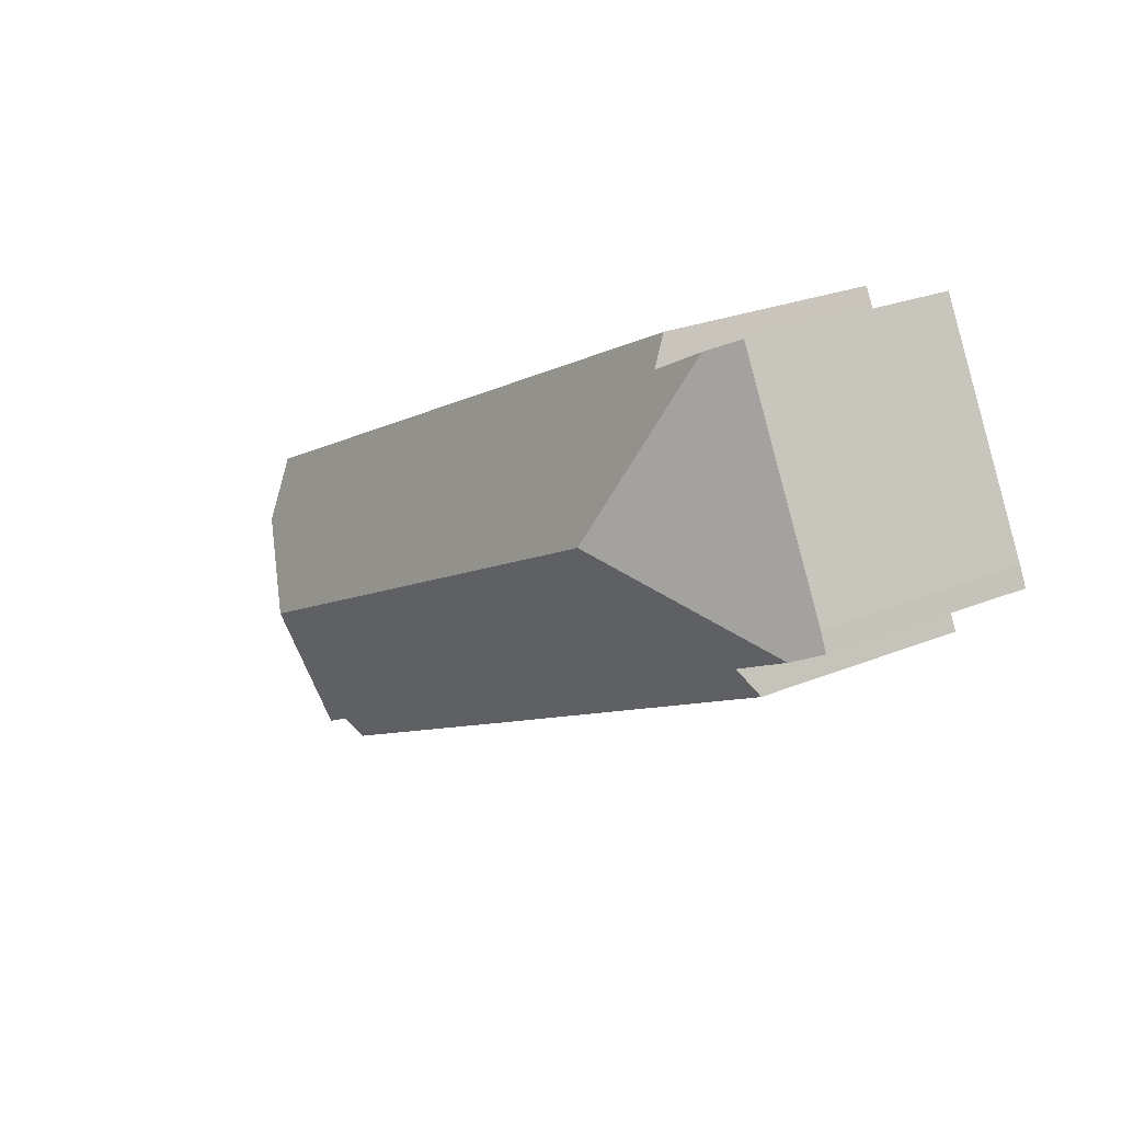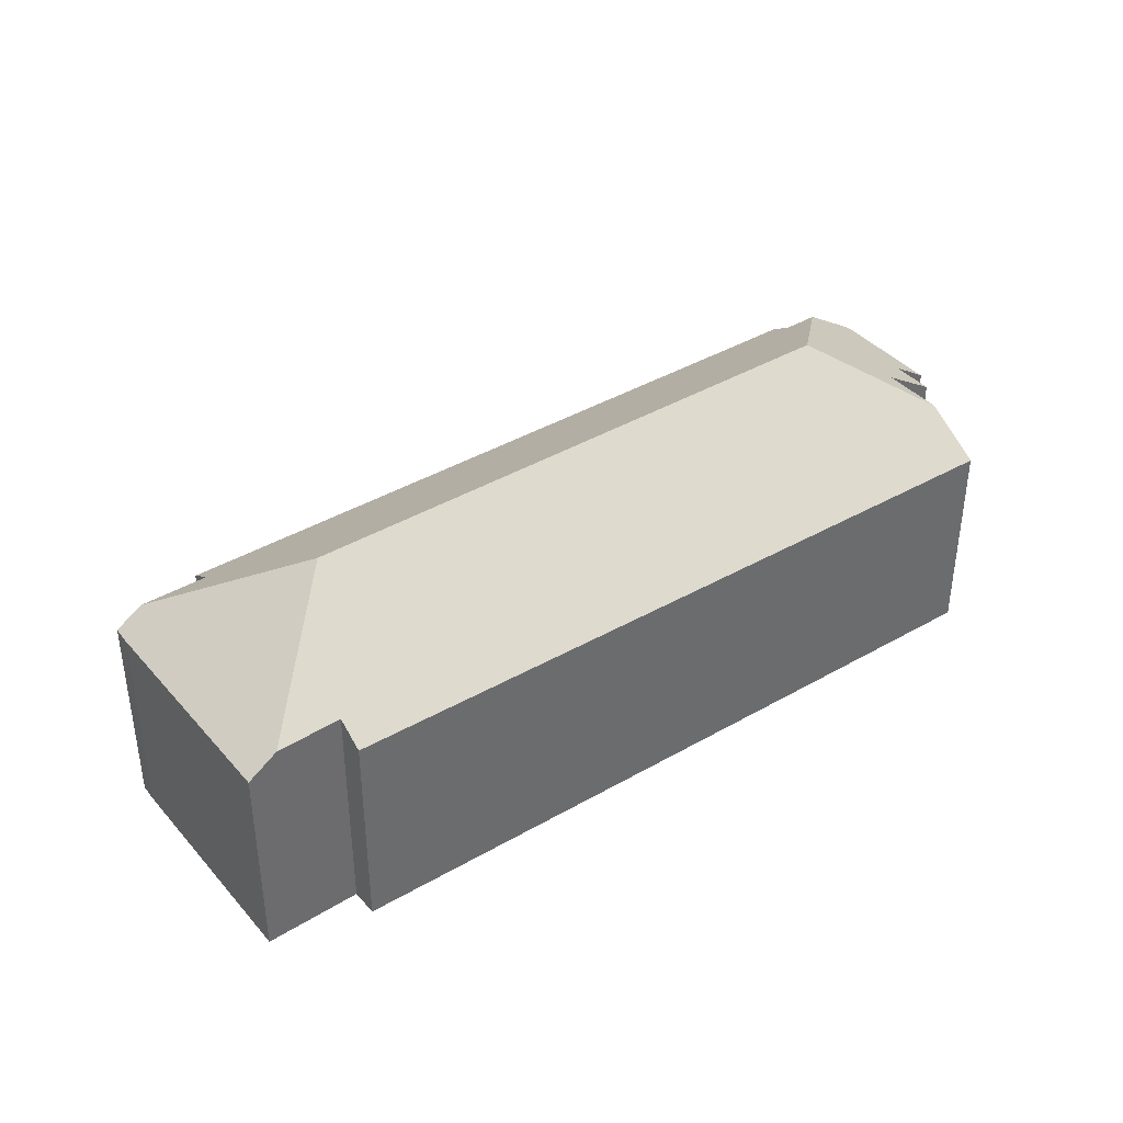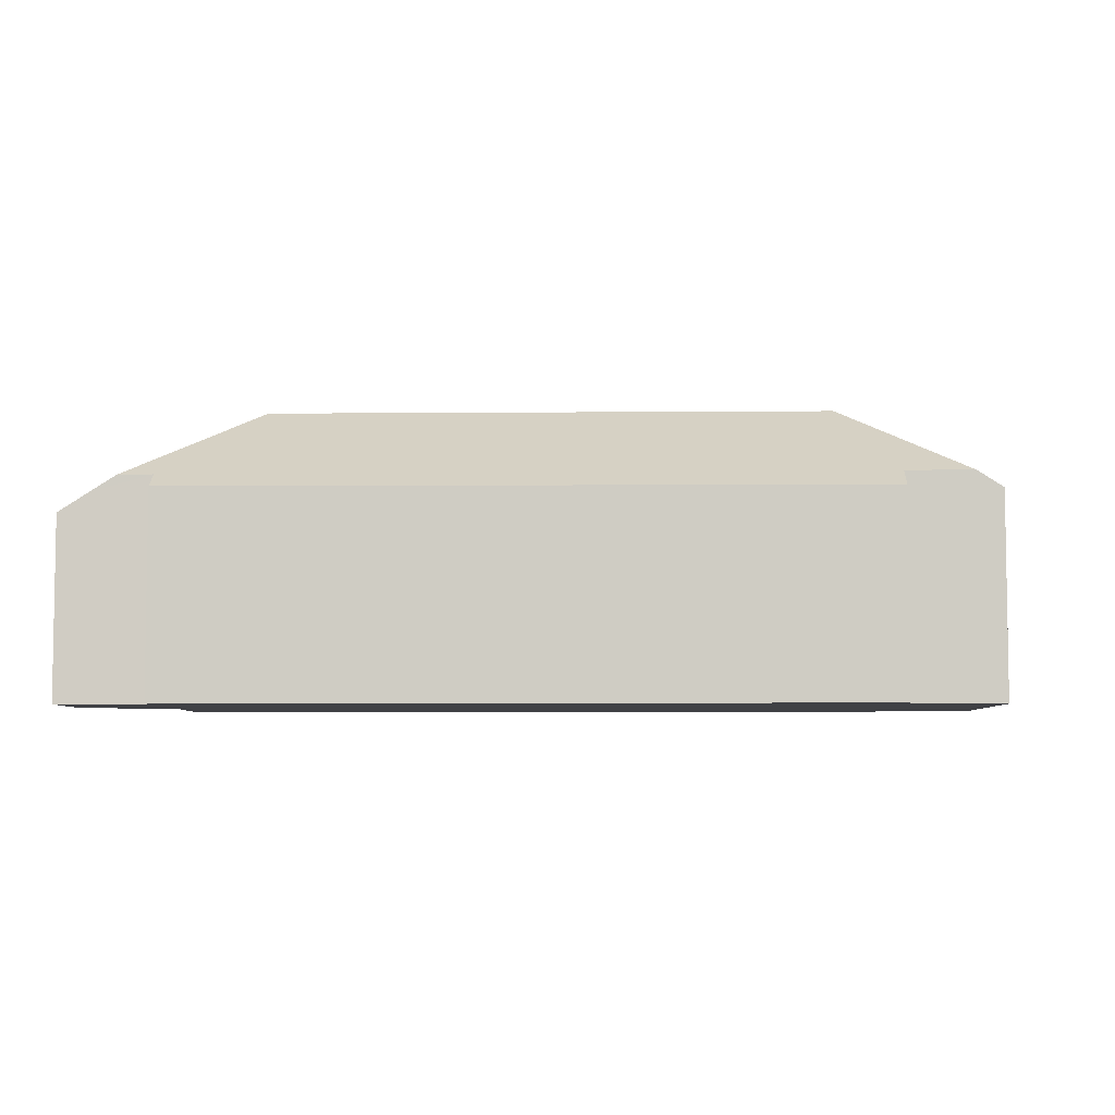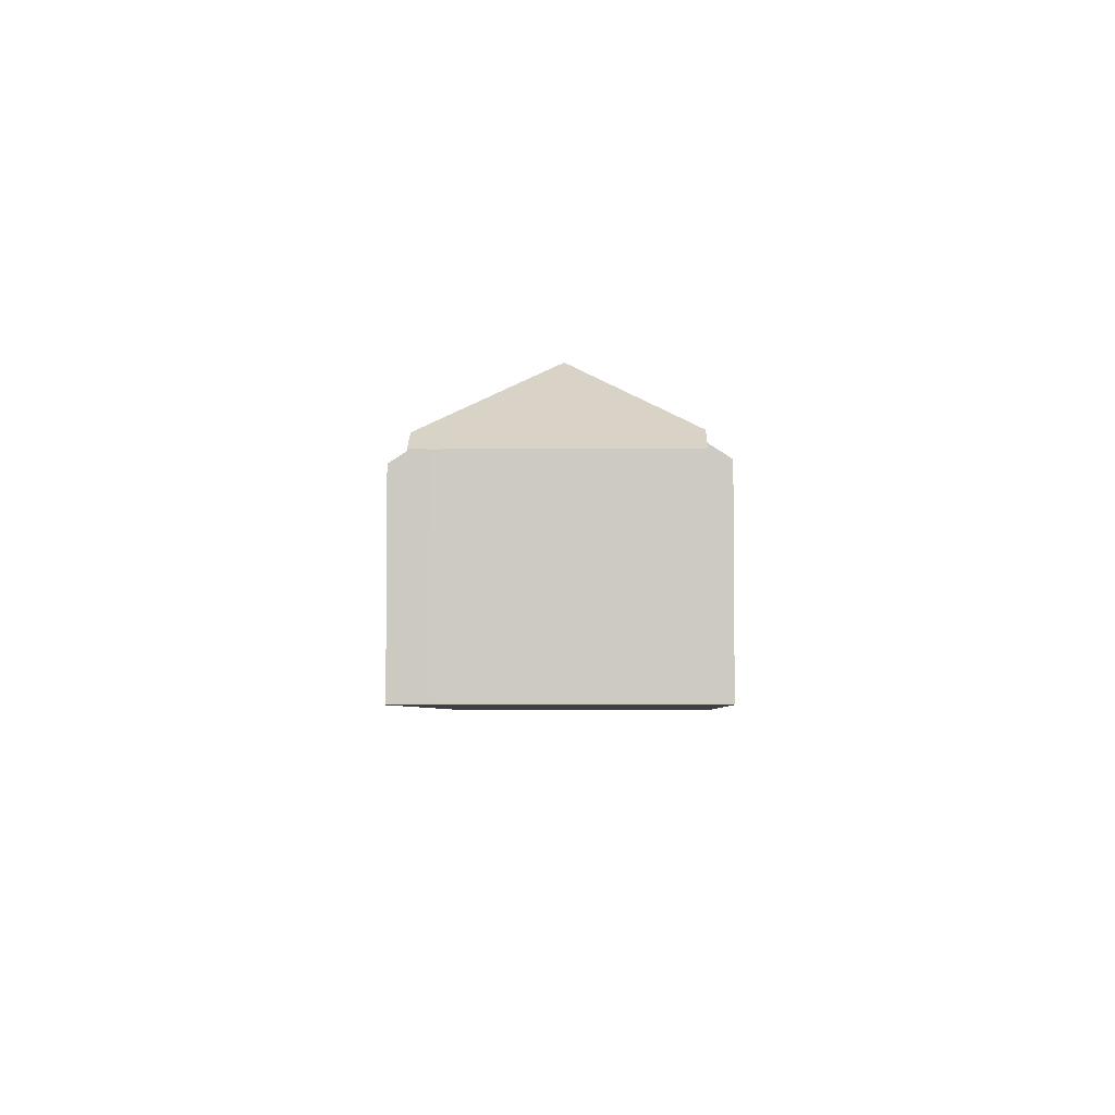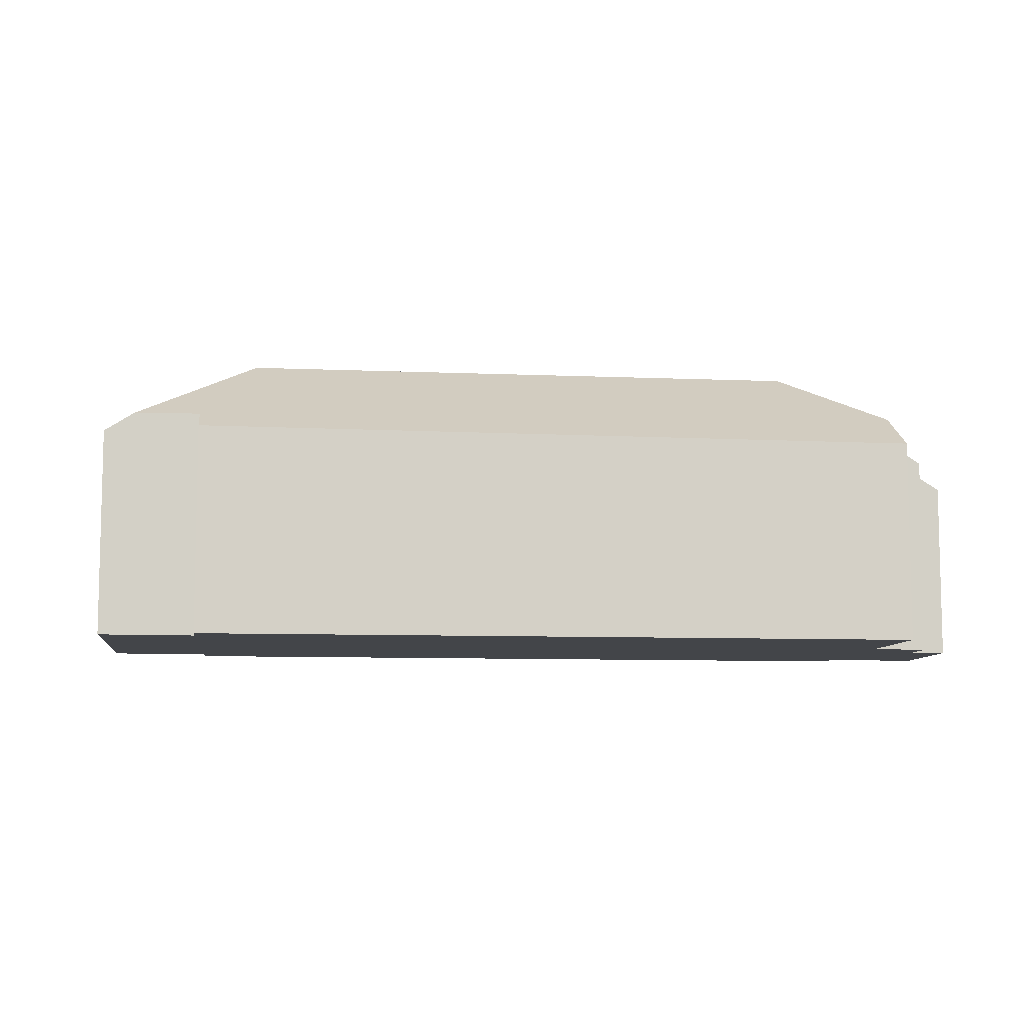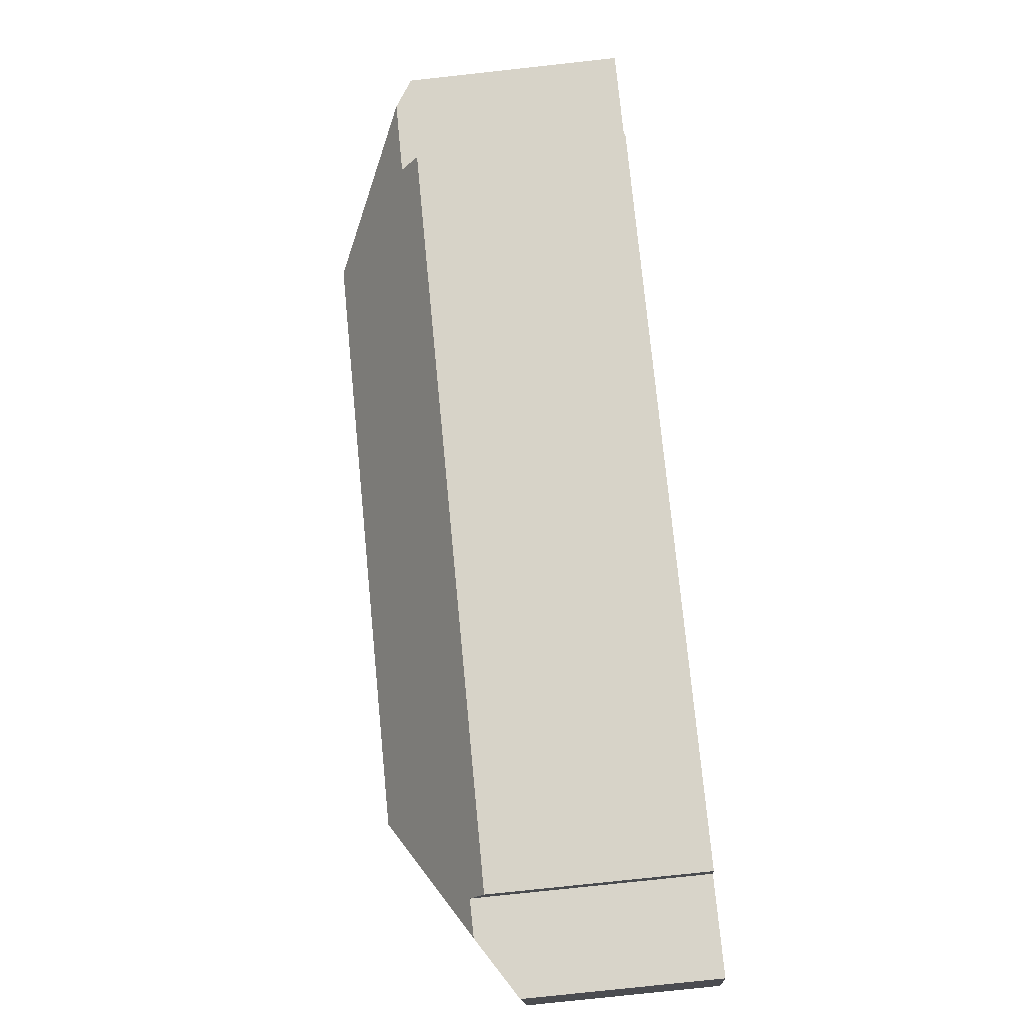
<metadata>
{"format":"obj","ext":"obj","renderer":"f3d","projection":"perspective","resolution":1024,"background":"white","views":[{"elev":24.4,"azim":-124.4,"up":"+Z"},{"elev":39.5,"azim":-9.2,"up":"+Y"},{"elev":-5.8,"azim":-151.6,"up":"+Y"},{"elev":-4.4,"azim":-61.1,"up":"+Y"},{"elev":-8.6,"azim":20.2,"up":"+Y"},{"elev":-78.1,"azim":-83.8,"up":"+Z"}]}
</metadata>
<code>
v  37.2 8.858 -5.538
v  8.394 9.781 7.45
v  8.934 9.031 8.492
v  8.174 13.06 1.806
v  30.48 13.06 -9.503
v  36.01 10.44 -7.703
v  5.9 9.736 8.794
v  36.38 7.956 -15.51
v  36.1 8.852 -12.97
v  37.41 7.949 -13.52
v  35.98 8.932 -12.92
v  34.7 10.49 -10.06
v  36.89 8.907 -11.24
v  32.86 9.575 -16.83
v  33.86 8.852 -17.36
v  35.06 7.987 -17.99
v  3.692 9.669 -1.874
v  1.024 9.67 -0.52
v  19.37 8.932 -11.11
v  31.04 8.96 -16.98
v  31.49 9.591 -16.11
v  3.189 8.916 -2.94
v  0 8.936 5.472e-16
v  0.341 8.916 0.735
v  4.77 8.916 9.403
v  0 0 0
v  0.341 -4.501e-17 0.735
v  4.77 -5.758e-16 9.403
v  8.394 -4.562e-16 7.45
v  8.934 -5.2e-16 8.492
v  3.692 1.147e-16 -1.874
v  3.189 1.8e-16 -2.94
v  5.9 -5.385e-16 8.794
v  37.2 3.391e-16 -5.538
v  34.7 6.163e-16 -10.06
v  36.89 6.881e-16 -11.24
v  35.98 7.913e-16 -12.92
v  37.41 8.277e-16 -13.52
v  36.1 7.943e-16 -12.97
v  36.01 4.717e-16 -7.703
v  35.06 1.102e-15 -17.99
v  36.38 9.499e-16 -15.51
v  31.49 9.862e-16 -16.11
v  31.04 1.04e-15 -16.98
v  32.86 1.031e-15 -16.83
v  33.86 1.063e-15 -17.36
v  19.37 6.805e-16 -11.11
v  1.024 3.184e-17 -0.52
g defaultobject
f 1 2 3
f 2 1 4
f 4 1 5
f 5 1 6
f 4 7 2
f 8 9 10
f 9 8 11
f 12 5 6
f 5 12 13
f 5 13 11
f 5 11 14
f 14 11 8
f 14 8 15
f 15 8 16
f 4 17 18
f 17 4 19
f 19 4 20
f 20 4 5
f 20 5 21
f 21 5 14
f 19 22 17
f 23 4 18
f 4 23 24
f 4 24 25
f 4 25 7
f 26 24 23
f 24 26 27
f 27 25 24
f 25 27 28
f 29 3 2
f 3 29 30
f 22 31 17
f 31 22 32
f 25 2 7
f 2 25 29
f 29 25 28
f 29 28 33
f 30 1 3
f 1 30 34
f 35 13 12
f 13 35 36
f 37 9 11
f 9 37 10
f 10 37 38
f 38 37 39
f 1 12 6
f 12 1 35
f 35 1 34
f 35 34 40
f 13 37 11
f 37 13 36
f 38 8 10
f 8 38 16
f 16 38 41
f 41 38 42
f 43 20 21
f 20 43 44
f 15 21 14
f 21 15 16
f 21 16 43
f 43 16 45
f 45 16 41
f 45 41 46
f 44 19 20
f 19 44 47
f 19 47 22
f 22 47 32
f 17 23 18
f 23 17 26
f 26 17 48
f 48 17 31
f 42 46 41
f 46 42 38
f 46 38 39
f 46 39 45
f 45 39 43
f 43 39 37
f 43 37 36
f 43 36 35
f 43 47 44
f 47 43 35
f 47 35 40
f 47 40 34
f 47 34 30
f 47 30 32
f 32 30 31
f 31 30 29
f 29 48 31
f 48 29 33
f 48 33 26
f 26 33 27
f 27 33 28

</code>
